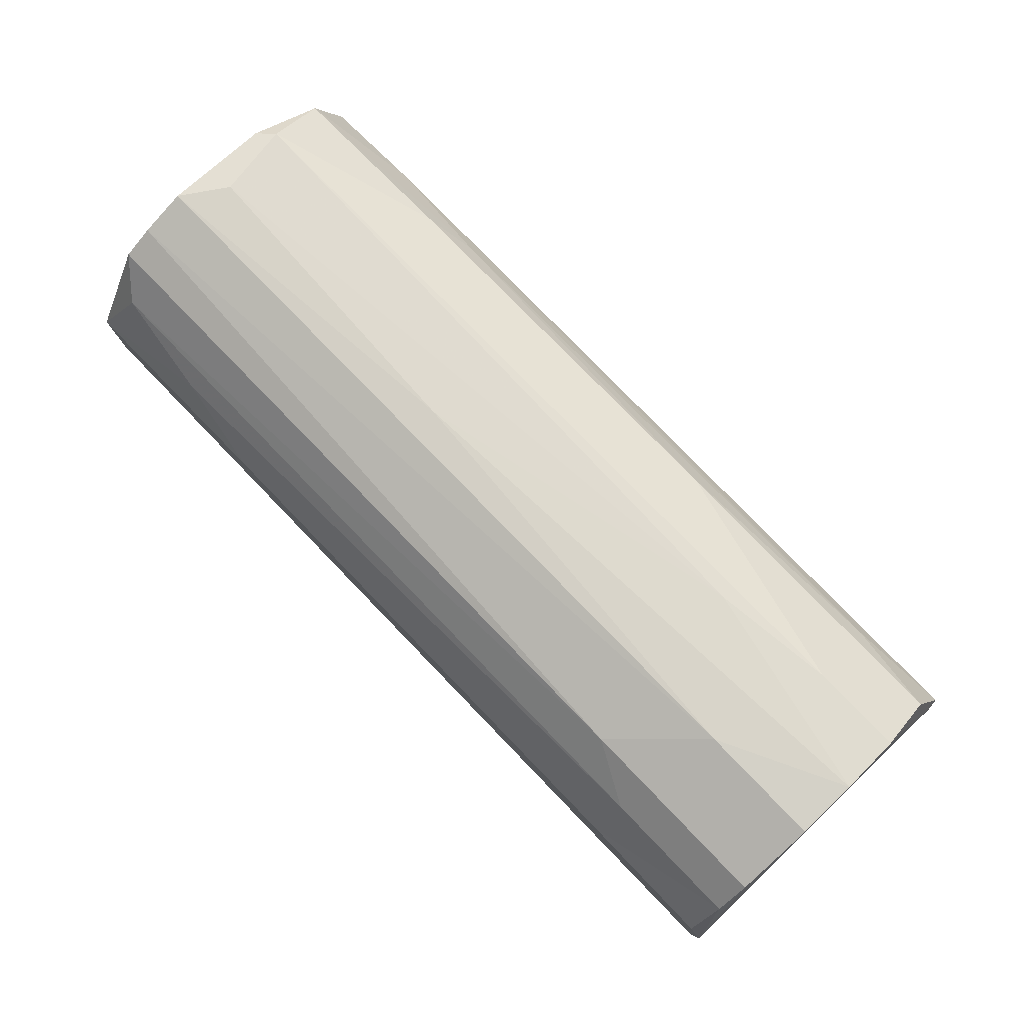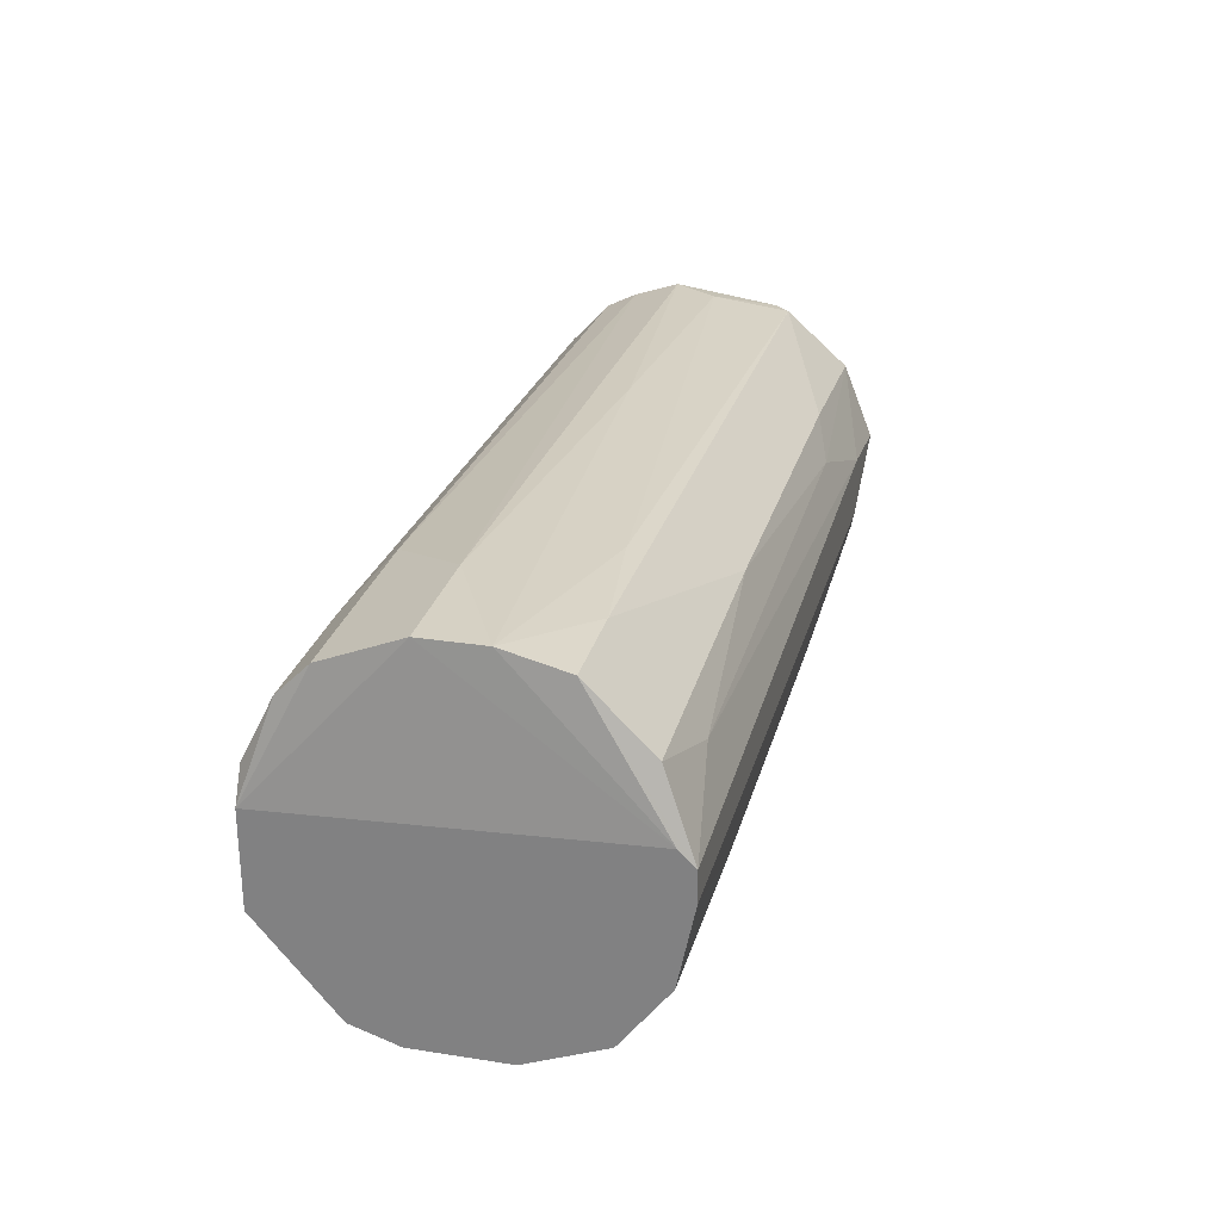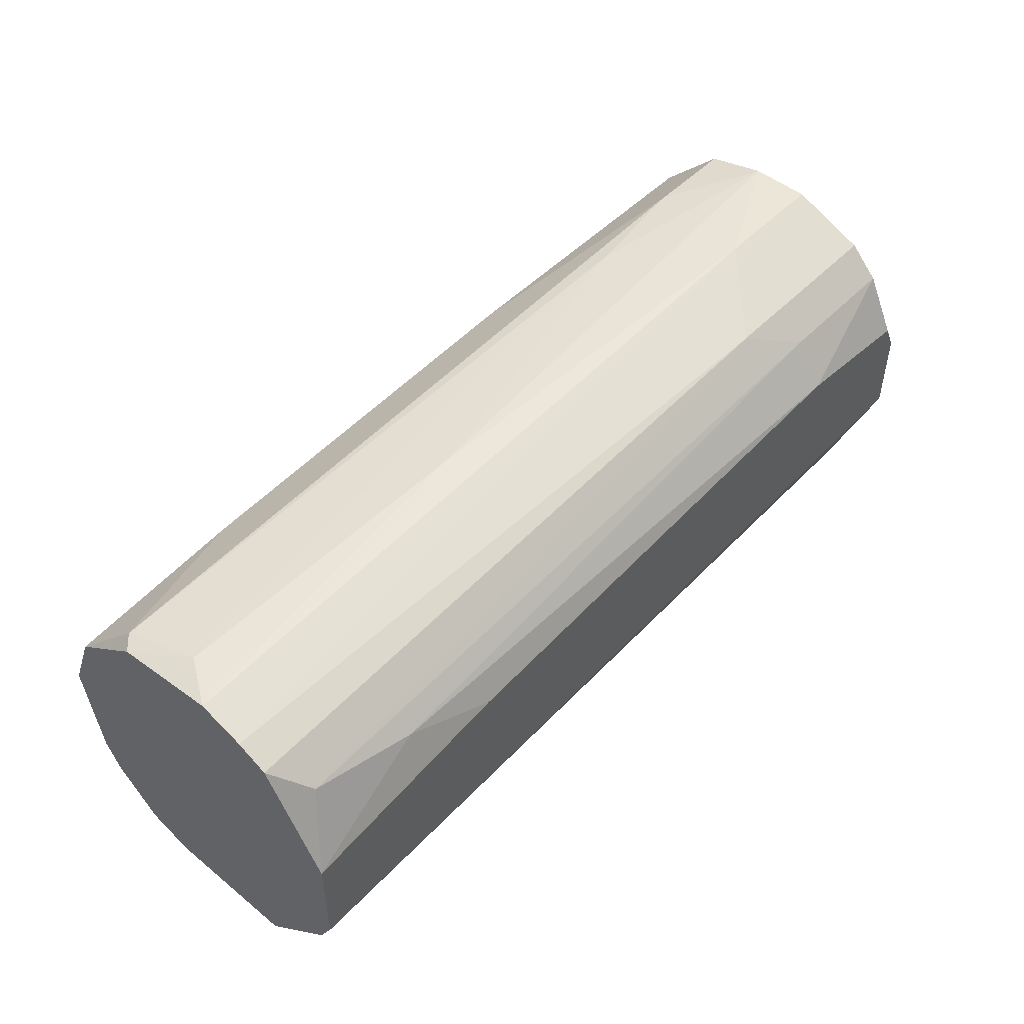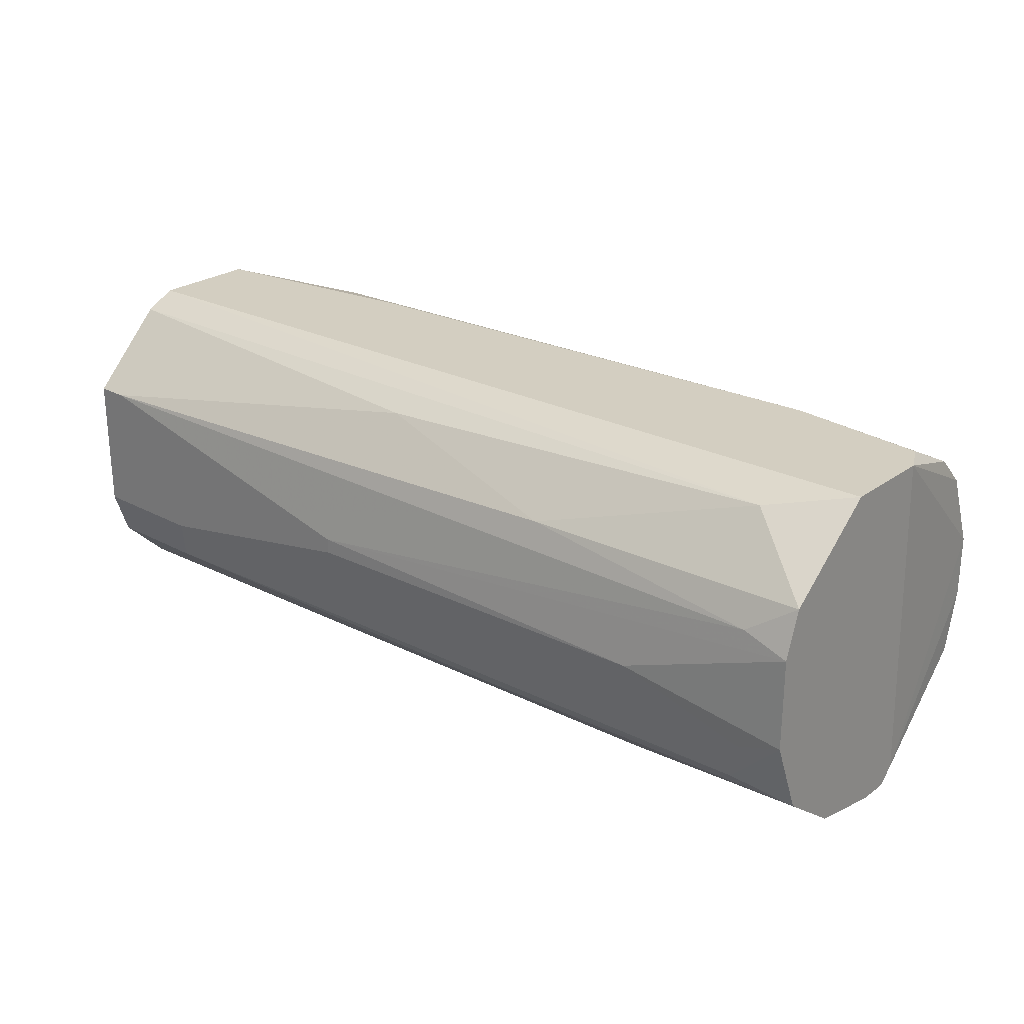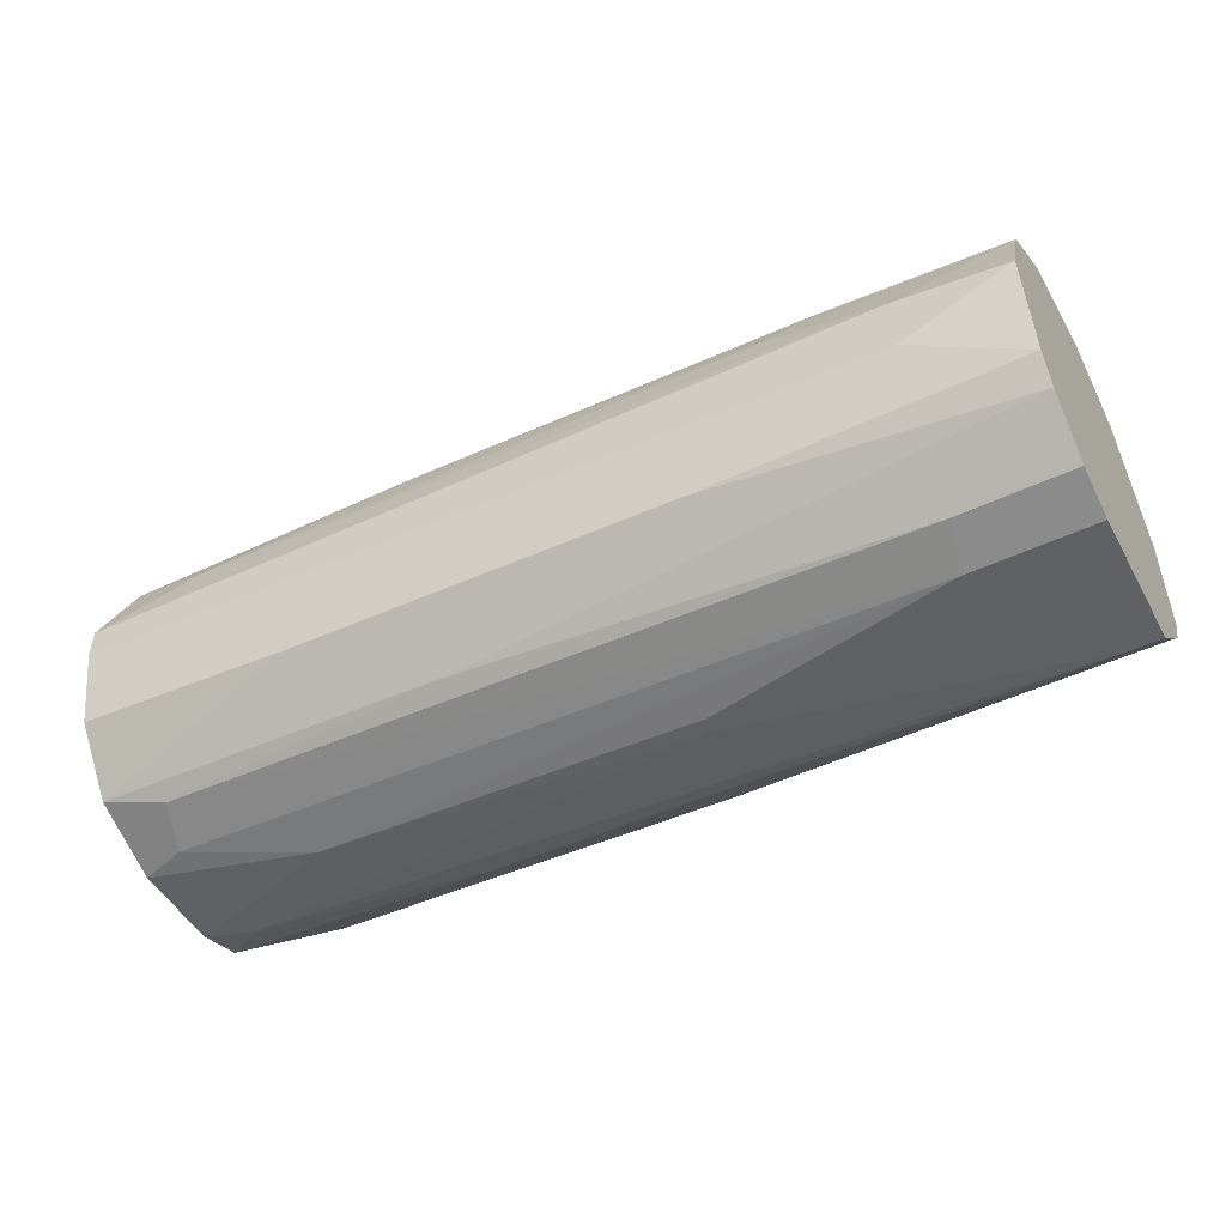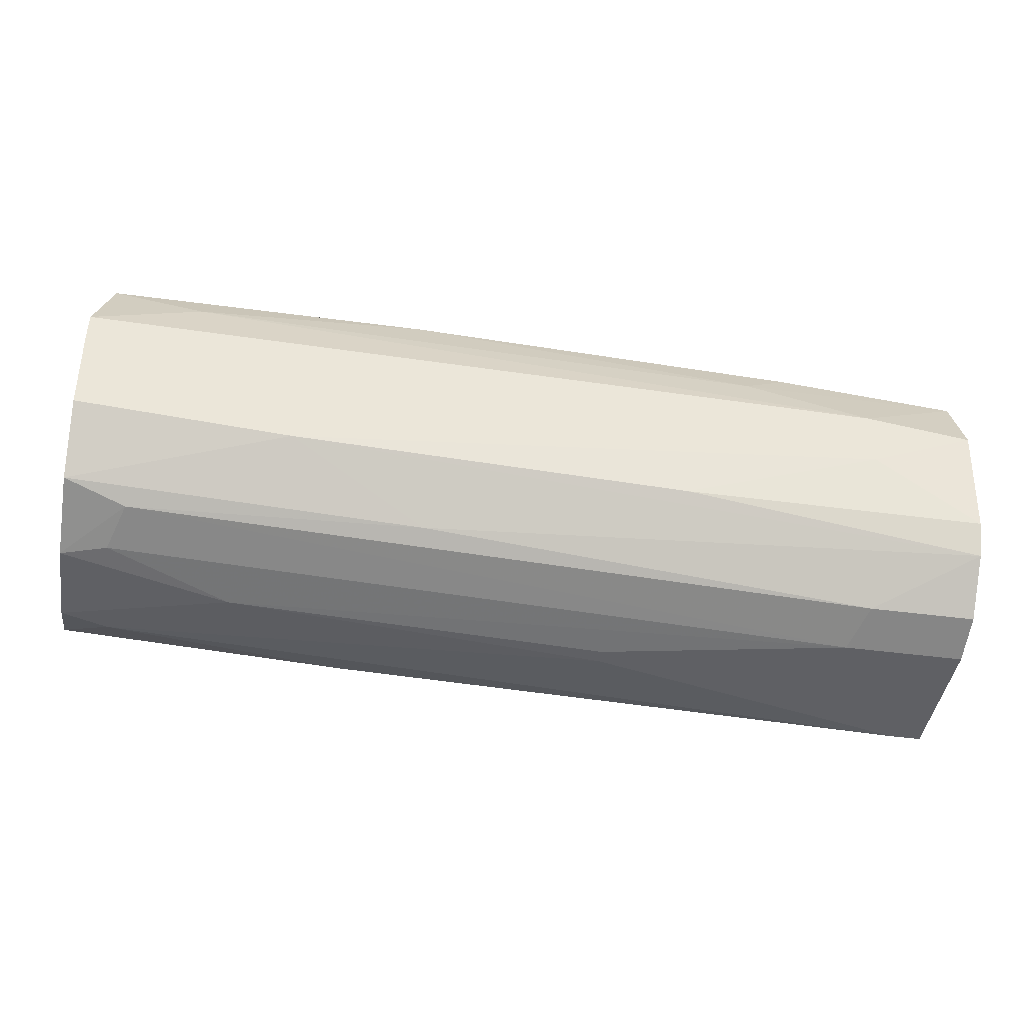
<metadata>
{"format":"obj","ext":"obj","renderer":"f3d","projection":"perspective","resolution":1024,"background":"white","views":[{"elev":79.8,"azim":-134.0,"up":"+Z"},{"elev":26.7,"azim":-76.3,"up":"+Z"},{"elev":49.4,"azim":131.9,"up":"+Z"},{"elev":25.3,"azim":-139.1,"up":"+Y"},{"elev":-49.0,"azim":27.8,"up":"+Z"},{"elev":-43.6,"azim":-9.0,"up":"+Z"}]}
</metadata>
<code>
v -0.0338 0.01028 0.007266
v -0.0338 -0.01778 0.008539
v -0.08479 0.008997 -0.005483
v -0.06184 -0.01395 -0.009312
v -0.0236 -0.01905 0.004713
v -0.0236 -0.01905 -0.00038
v -0.0236 -0.01268 -0.01186
v -0.01722 0.007722 0.01109
v -0.01722 0.00262 -0.01314
v -0.01722 -0.005026 0.01619
v -0.07969 -0.001204 0.01875
v -0.04528 -0.003754 -0.01314
v -0.04528 -0.005026 -0.01314
v -0.01595 -0.0114 0.01492
v -0.02615 0.008997 0.009816
v -0.07842 0.007722 0.01364
v -0.07842 0.01028 0.009816
v -0.02998 -0.0165 0.01109
v -0.04018 -0.01778 -0.005483
v -0.08225 -0.01778 0.009816
v -0.08225 -0.0114 0.01747
v -0.044 -0.003754 0.01747
v -0.06312 -0.0165 0.01237
v -0.07204 -0.01013 0.01747
v -0.07332 0.005173 0.01619
v -0.07332 -0.01778 -0.004209
v -0.02488 -0.00885 -0.01314
v -0.07715 -0.005026 -0.01186
v -0.08607 -0.01268 -0.009312
v -0.08735 0.001345 -0.01059
v -0.08735 -0.00885 -0.01059
v -0.0491 0.007722 -0.008032
v -0.01467 -0.01905 0.00344
v -0.01467 -0.01268 -0.01186
v -0.01467 0.00262 0.01492
v -0.01467 0.00262 -0.01314
v -0.01467 0.008997 -0.006756
v -0.01467 -0.001204 0.01619
v -0.01467 0.005173 0.01364
v -0.01467 0.01028 0.004713
v -0.01467 0.01028 -0.004209
v -0.01467 -0.01778 -0.005483
v -0.01467 -0.0165 0.009816
v -0.01467 -0.0165 -0.008032
v -0.01467 -0.01013 0.01492
v -0.01467 -0.00885 -0.01314
v -0.08989 0.007722 0.01364
v -0.08989 -0.006301 0.01875
v -0.08989 -0.001204 0.01875
v -0.08989 0.005173 0.01619
v -0.08989 0.01028 0.008539
v -0.08989 -0.0114 0.01747
v -0.08989 -0.0165 0.01237
v -0.09117 -0.01395 -0.008032
v -0.09117 -0.007575 -0.01059
v -0.09117 -0.01905 0.00344
v -0.09117 -0.01905 0.00599
v -0.09117 0.003898 -0.009312
v -0.09117 7.1e-05 -0.01059
v -0.09117 0.01028 -0.001656
v -0.09117 0.01028 0.00599
v -0.09117 -0.01778 0.007266
v -0.09117 -0.01778 -0.00293
v -0.06694 0.003898 -0.01059
f 49 61 62
f 40 45 44
f 13 12 36
f 40 44 36
f 63 60 59
f 44 45 33
f 45 40 35
f 40 60 51
f 60 40 41
f 40 36 41
f 36 44 34
f 60 41 3
f 60 63 57
f 45 35 38
f 33 57 6
f 63 59 55
f 59 60 58
f 60 3 58
f 13 36 27
f 35 40 39
f 25 35 39
f 57 20 53
f 52 57 53
f 40 51 17
f 51 47 17
f 51 60 61
f 60 57 61
f 47 51 61
f 63 55 54
f 55 29 54
f 35 25 11
f 38 35 11
f 25 49 11
f 49 48 11
f 48 22 11
f 22 38 11
f 33 45 43
f 45 14 43
f 14 18 43
f 41 36 37
f 3 41 37
f 36 32 37
f 32 3 37
f 53 20 23
f 52 53 23
f 57 33 5
f 20 57 5
f 33 43 5
f 58 3 64
f 3 32 64
f 12 13 28
f 59 12 28
f 55 59 28
f 13 27 28
f 57 63 56
f 6 57 56
f 34 44 7
f 27 34 7
f 29 27 7
f 48 52 21
f 18 14 21
f 23 18 21
f 52 23 21
f 49 25 50
f 25 47 50
f 61 49 50
f 47 61 50
f 47 25 16
f 15 17 16
f 17 47 16
f 44 33 42
f 33 6 42
f 19 44 42
f 6 19 42
f 36 34 46
f 27 36 46
f 34 27 46
f 40 15 8
f 39 40 8
f 25 39 8
f 16 25 8
f 15 16 8
f 44 19 26
f 19 6 26
f 63 54 26
f 56 63 26
f 6 56 26
f 22 48 24
f 48 21 24
f 21 14 24
f 45 38 10
f 14 45 10
f 38 22 10
f 22 24 10
f 24 14 10
f 12 59 30
f 59 58 30
f 58 64 30
f 29 55 31
f 27 29 31
f 55 28 31
f 28 27 31
f 54 29 4
f 7 44 4
f 29 7 4
f 44 26 4
f 26 54 4
f 15 40 1
f 40 17 1
f 17 15 1
f 36 12 9
f 32 36 9
f 64 32 9
f 12 30 9
f 30 64 9
f 43 18 2
f 23 20 2
f 18 23 2
f 20 5 2
f 5 43 2
f 52 48 62
f 57 52 62
f 48 49 62
f 61 57 62

</code>
